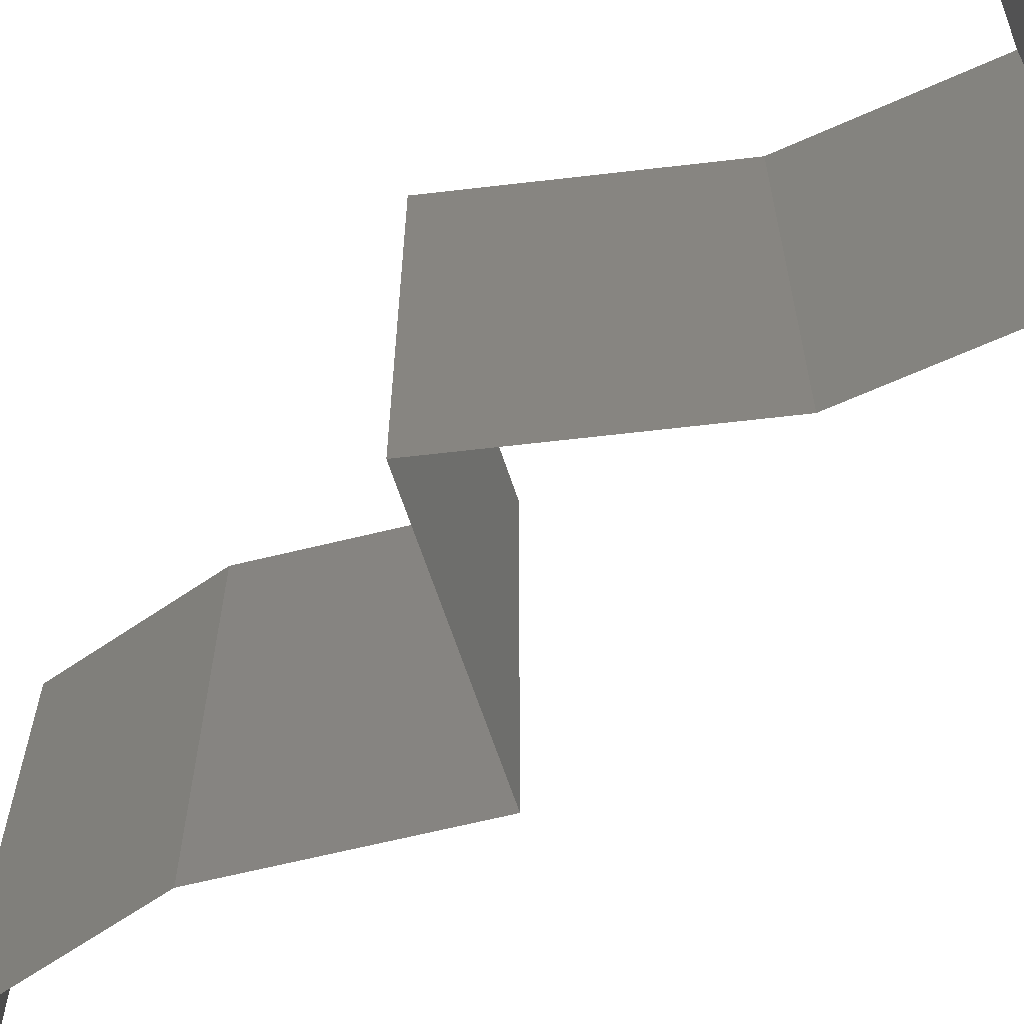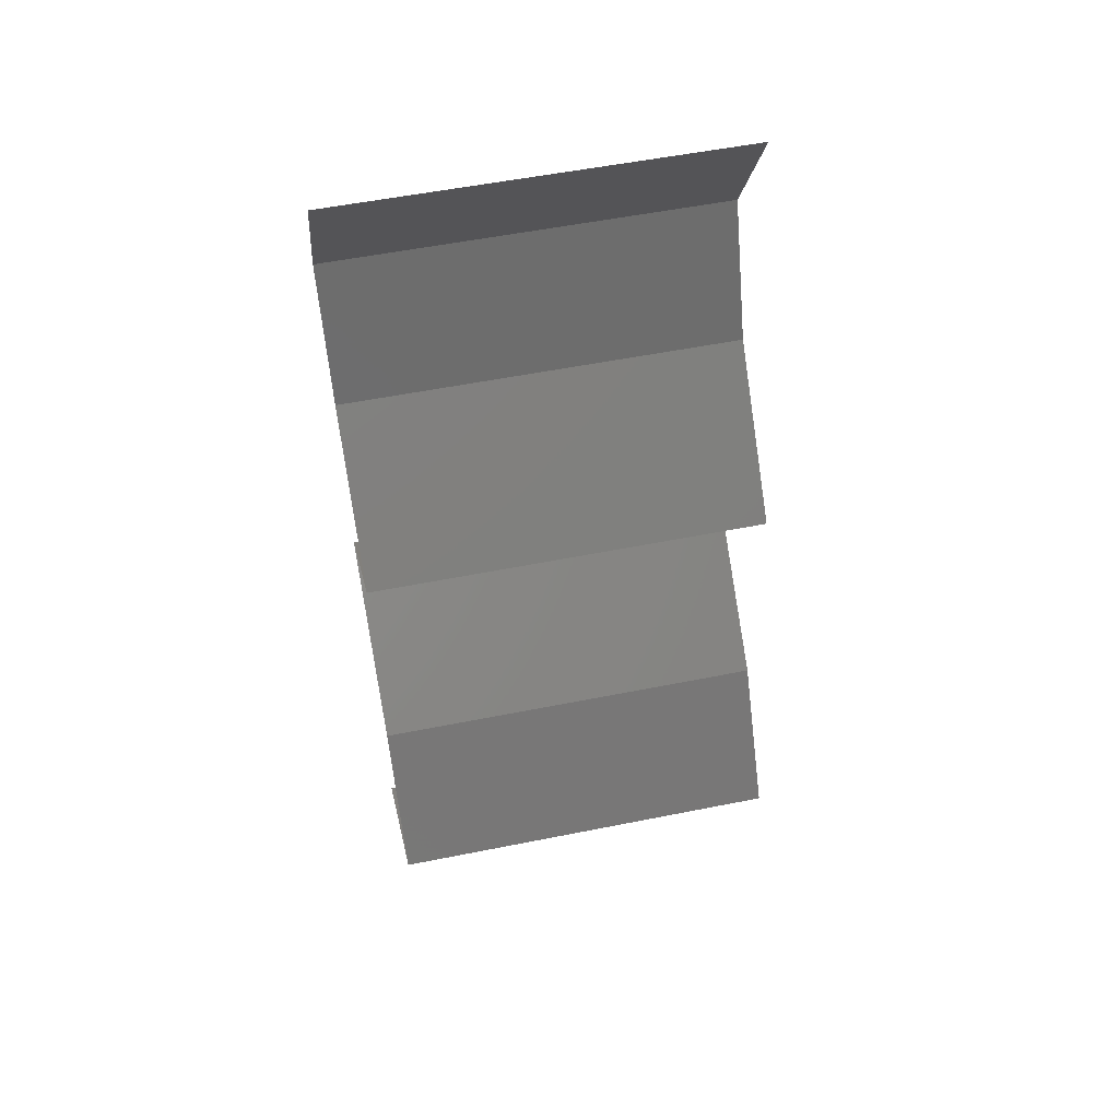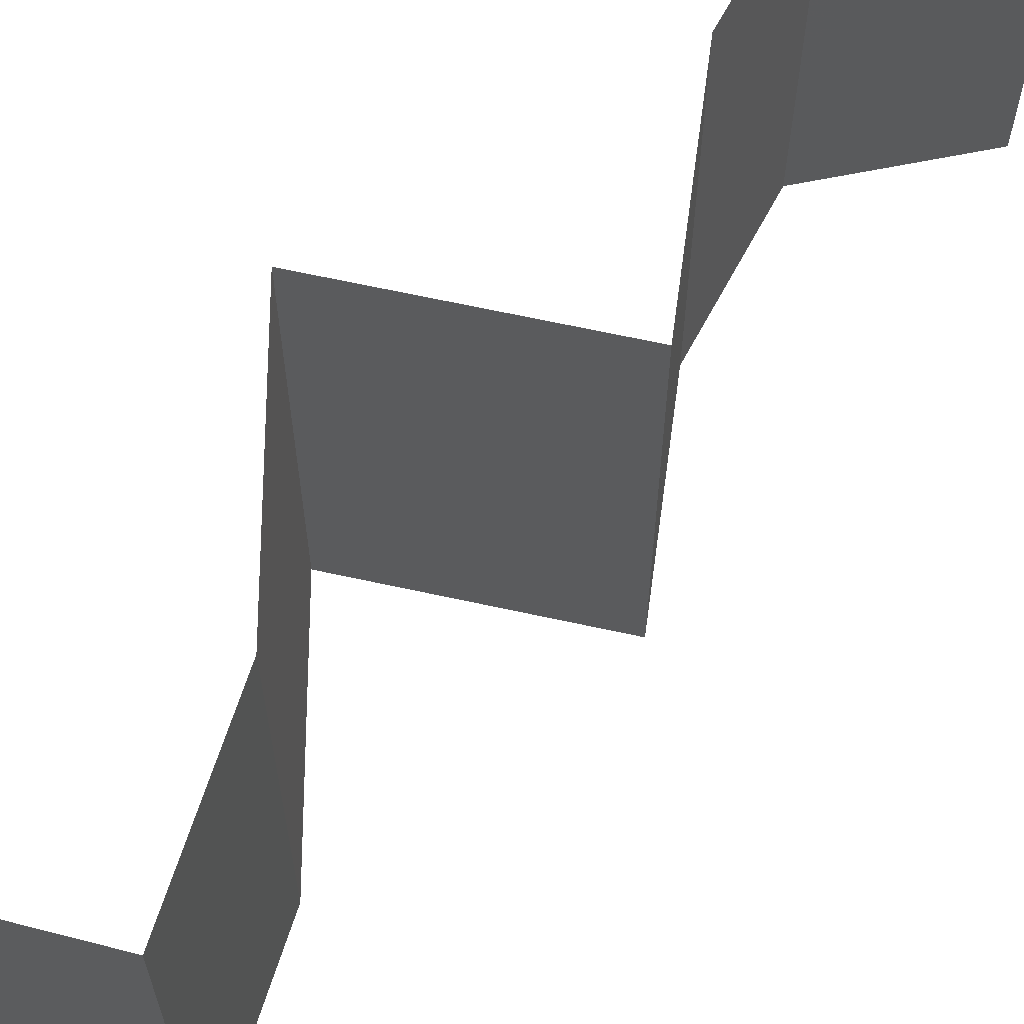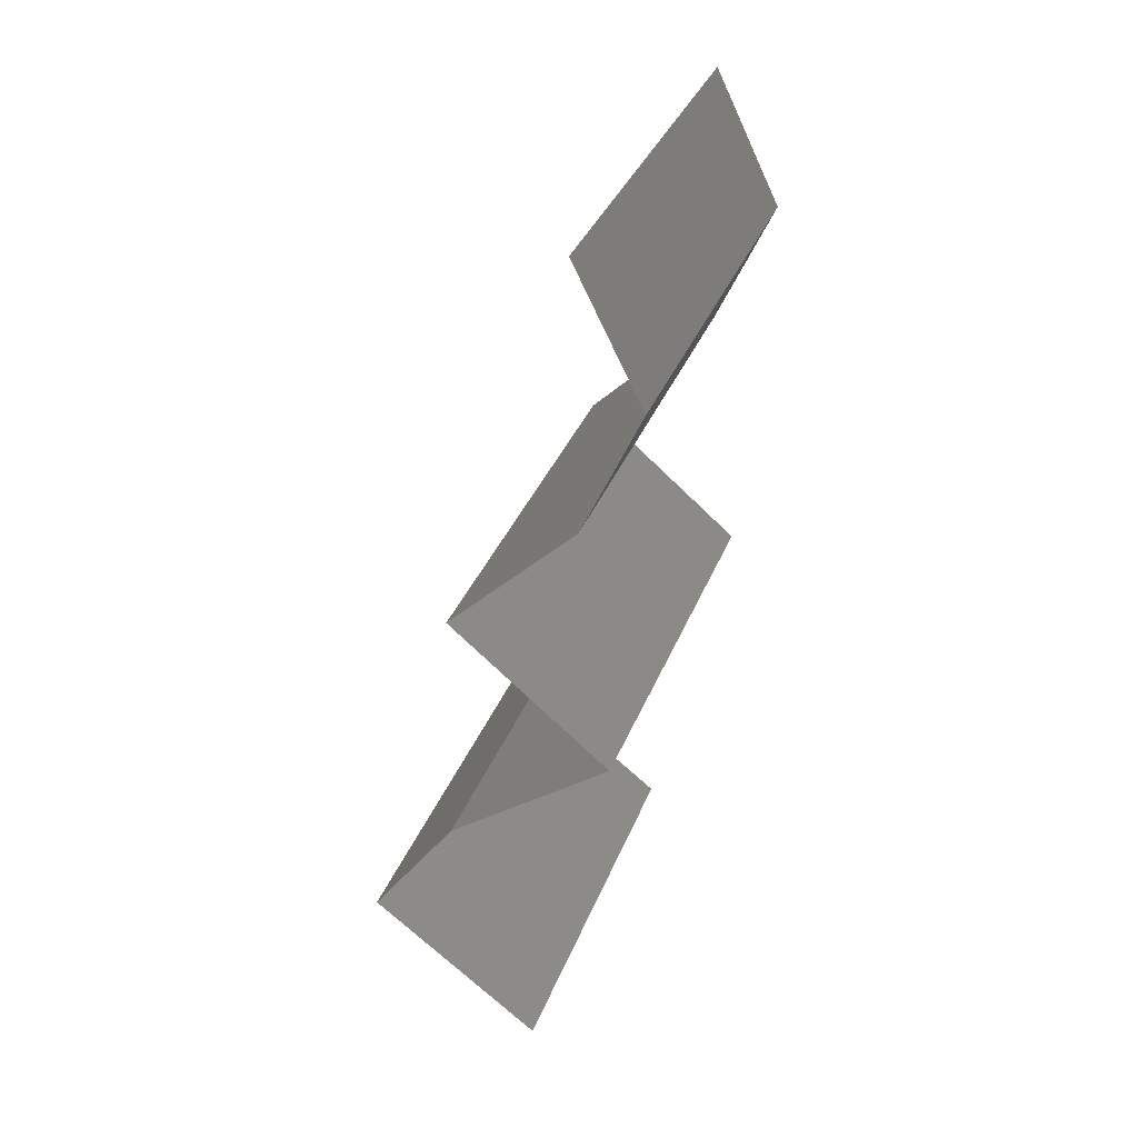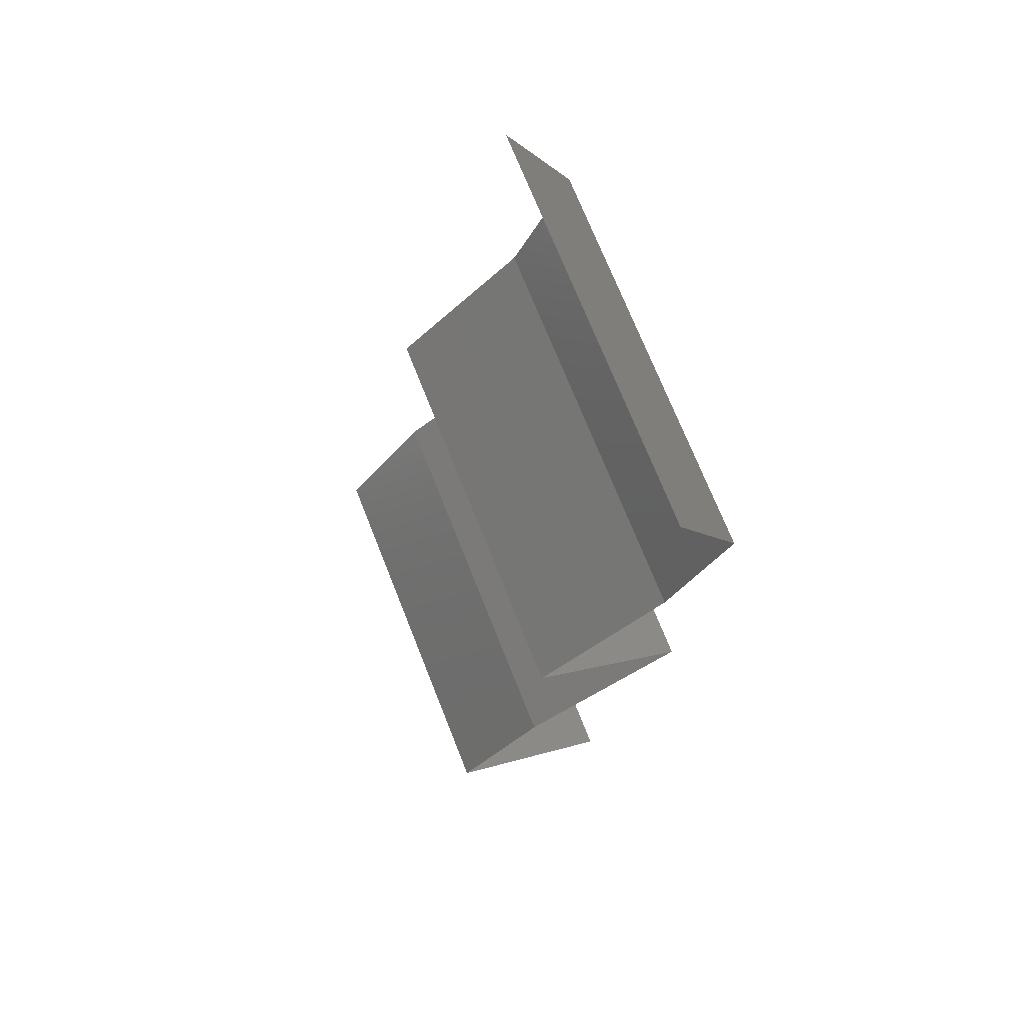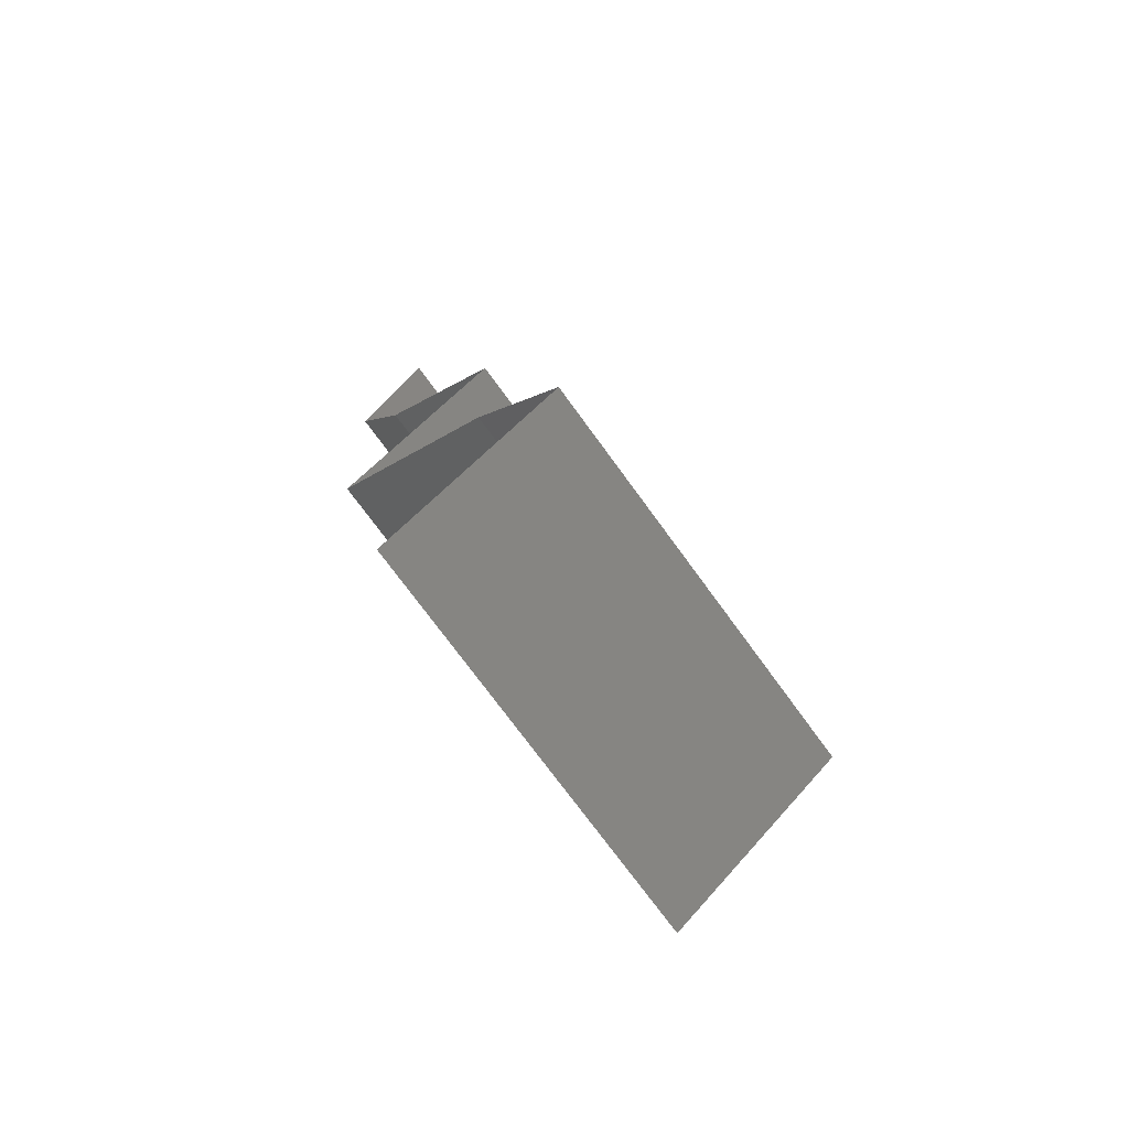
<metadata>
{"format":"stl","ext":"stl","renderer":"f3d","projection":"perspective","resolution":1024,"background":"white","views":[{"elev":-66.3,"azim":-32.0,"up":"+Z"},{"elev":54.5,"azim":78.0,"up":"+Y"},{"elev":66.5,"azim":51.9,"up":"+Z"},{"elev":36.5,"azim":-159.8,"up":"+Y"},{"elev":72.5,"azim":158.3,"up":"+Y"},{"elev":-74.2,"azim":36.1,"up":"+Y"}]}
</metadata>
<code>
# stl→obj: 38 verts, 56 faces
v 0.0281 0.04611 0.01
v 0.03142 0.0527 0.01
v 0.02976 0.0494 0.005
v 0.0281 0.04611 0.02
v 0.03142 0.0527 0.02
v 0.02976 0.0494 0.015
v 0.03142 0.0527 0
v 0.0281 0.04611 0
v 0.03099 0.03952 0.01
v 0.02954 0.04282 0.005
v 0.02954 0.04282 0.015
v 0.03099 0.03952 0.02
v 0.03099 0.03952 0
v 0.03419 0.03623 0.015
v 0.0374 0.03294 0
v 0.0374 0.03294 0.01
v 0.03419 0.03623 0.005
v 0.0374 0.03294 0.02
v 0.02941 0.02635 0
v 0.0334 0.02964 0.005
v 0.02941 0.02635 0.02
v 0.0334 0.02964 0.015
v 0.02941 0.02635 0.01
v 0.03766 0.01976 0
v 0.03353 0.02305 0.005521
v 0.03766 0.01976 0.02
v 0.03353 0.02305 0.01451
v 0.03766 0.01976 0.01
v 0.03988 0.01647 0.015
v 0.04209 0.01317 0
v 0.04209 0.01317 0.01
v 0.03988 0.01647 0.005
v 0.04209 0.01317 0.02
v 0.03347 0.006587 0.02
v 0.03778 0.009881 0.01451
v 0.03347 0.006587 0
v 0.03778 0.009881 0.005521
v 0.03347 0.006587 0.01
f 1 2 3
f 4 5 6
f 7 8 3
f 2 1 6
f 2 7 3
f 5 2 6
f 8 1 3
f 1 4 6
f 9 1 10
f 1 9 11
f 12 4 11
f 8 13 10
f 1 8 10
f 4 1 11
f 13 9 10
f 9 12 11
f 12 9 14
f 15 16 17
f 9 13 17
f 16 18 14
f 13 15 17
f 18 12 14
f 16 9 17
f 9 16 14
f 15 19 20
f 21 18 22
f 16 20 22
f 20 23 22
f 18 16 22
f 19 23 20
f 16 15 20
f 23 21 22
f 19 24 25
f 26 21 27
f 25 28 27
f 23 25 27
f 21 23 27
f 24 28 25
f 23 19 25
f 28 26 27
f 26 28 29
f 30 31 32
f 28 24 32
f 31 33 29
f 28 31 29
f 31 28 32
f 24 30 32
f 33 26 29
f 34 33 35
f 30 36 37
f 31 37 35
f 37 38 35
f 33 31 35
f 36 38 37
f 31 30 37
f 38 34 35

</code>
